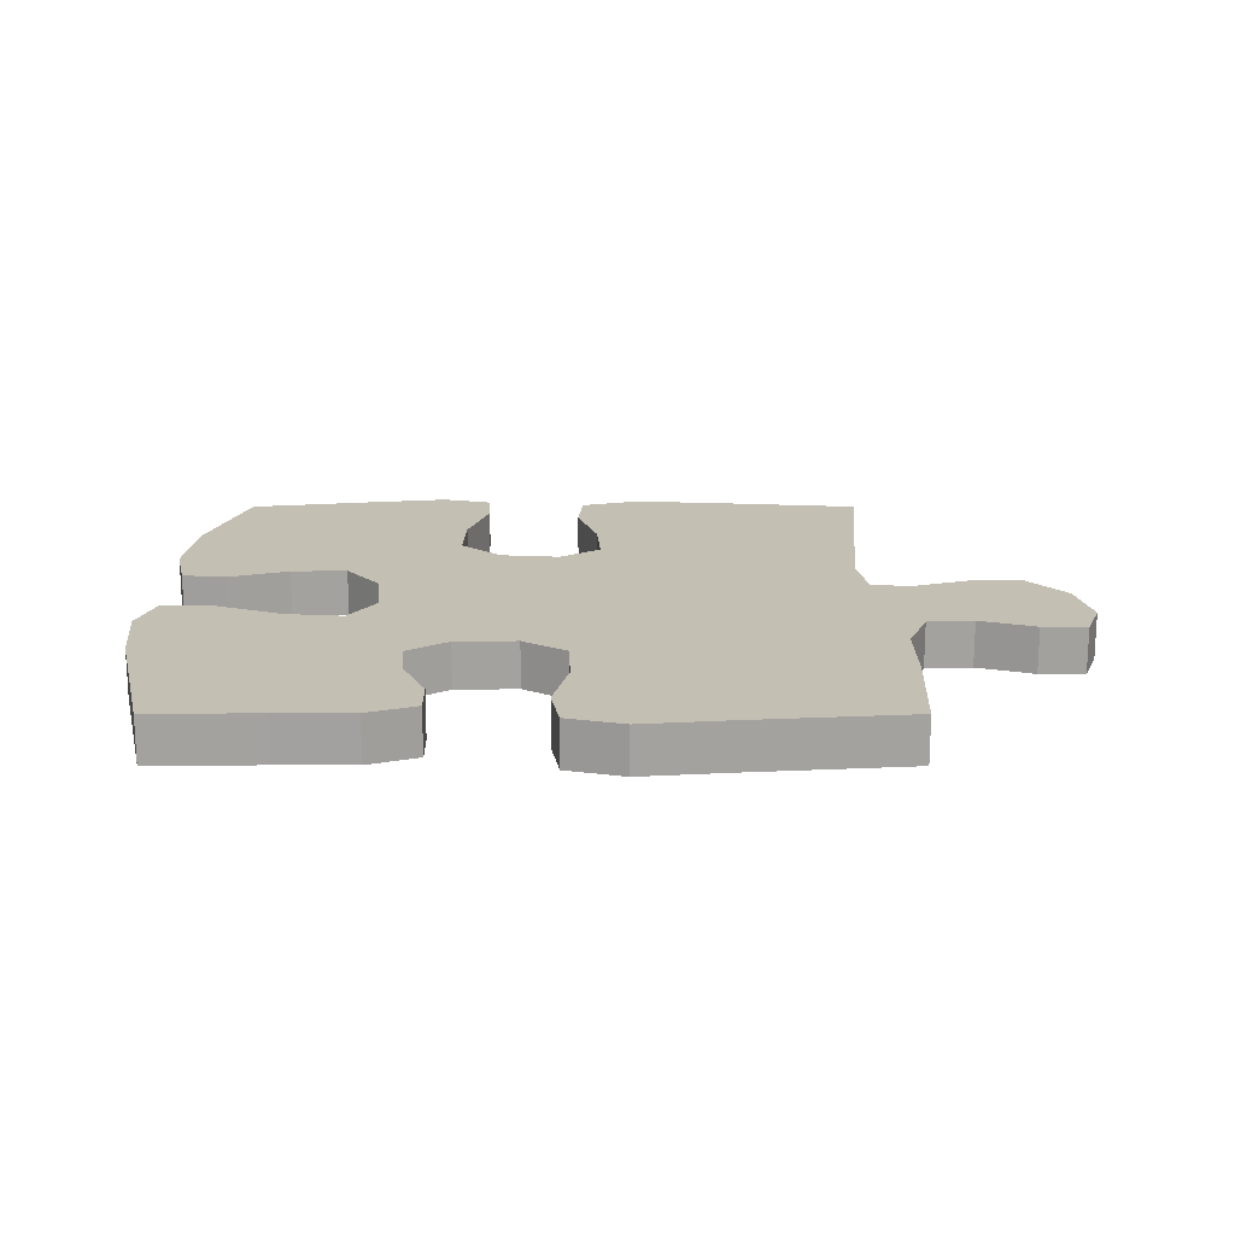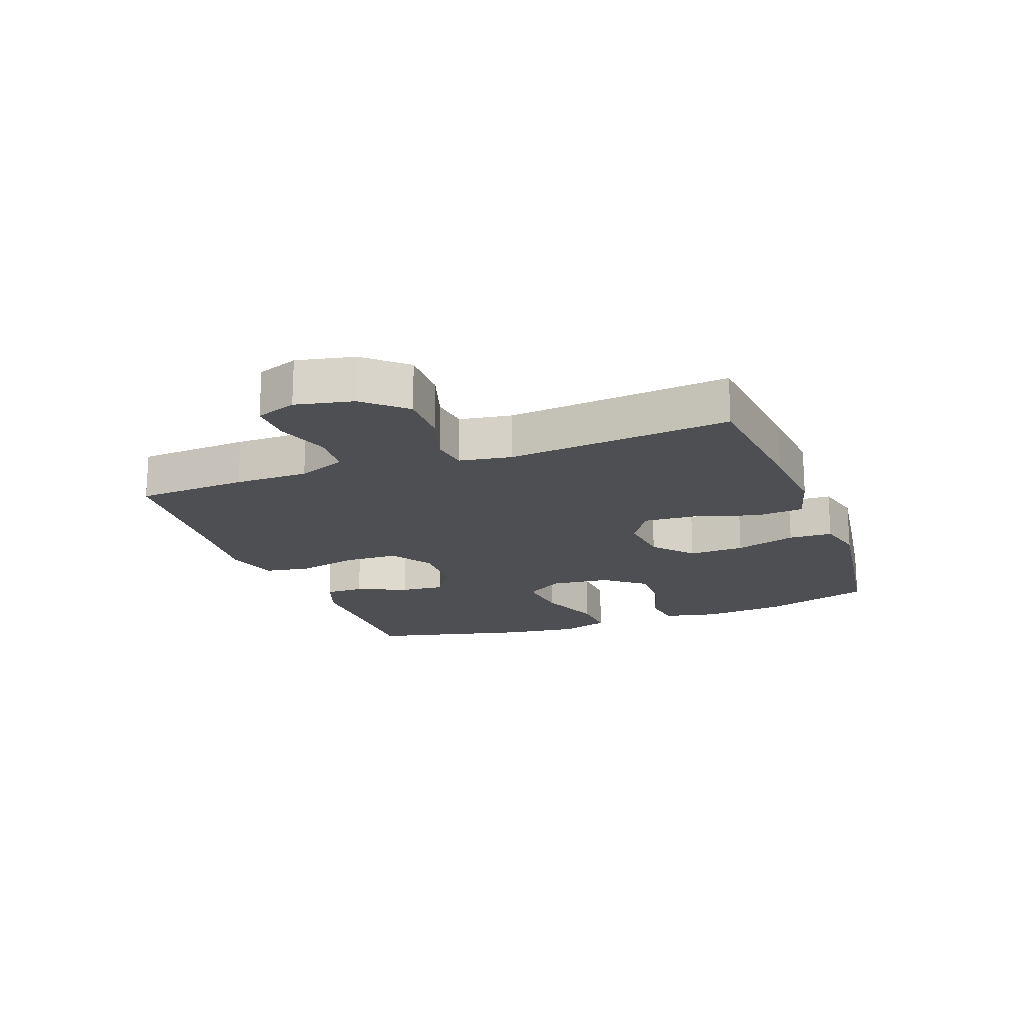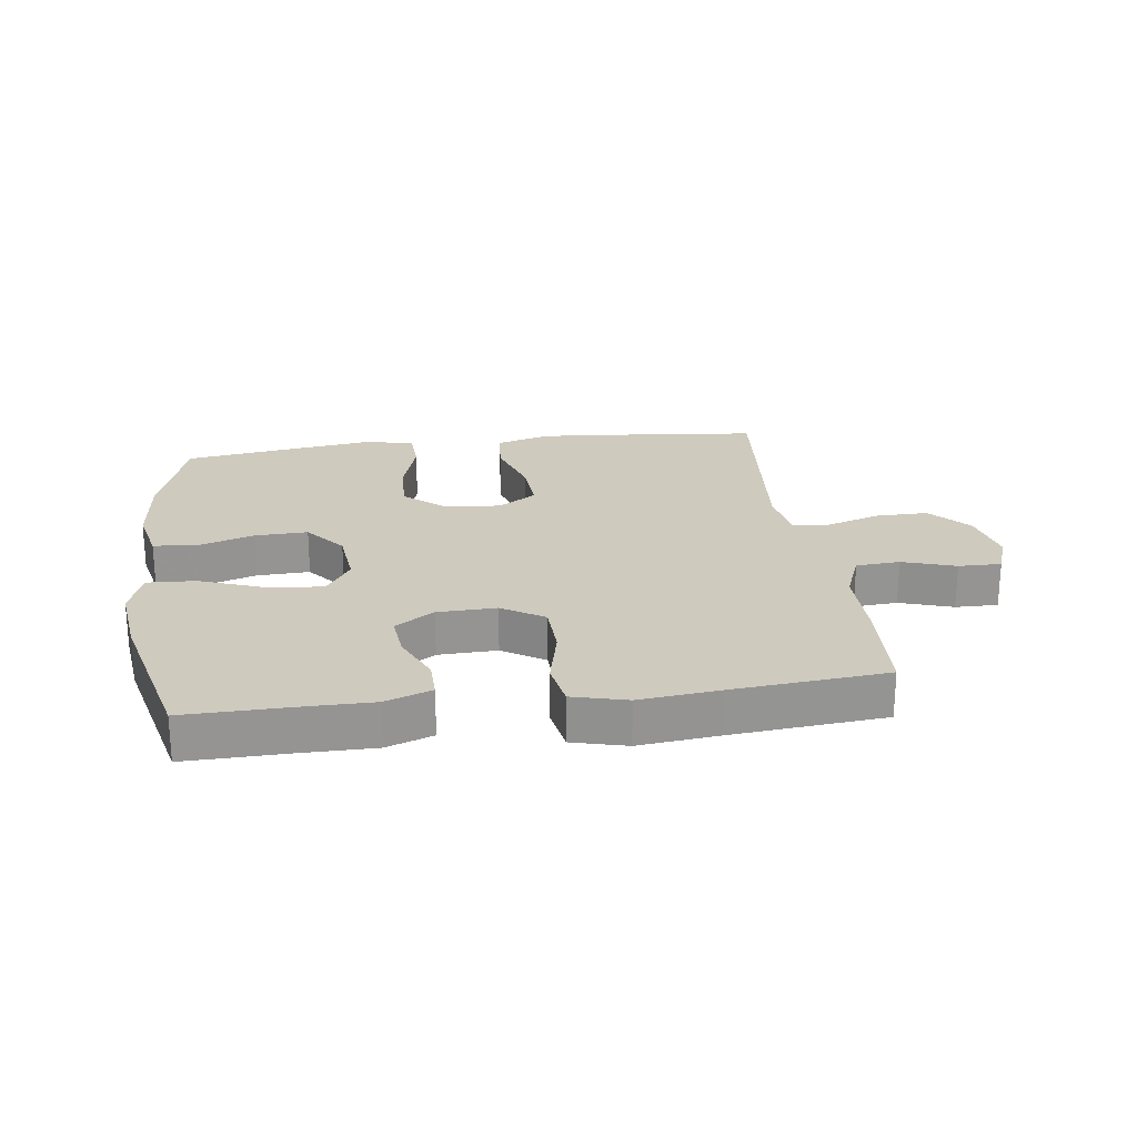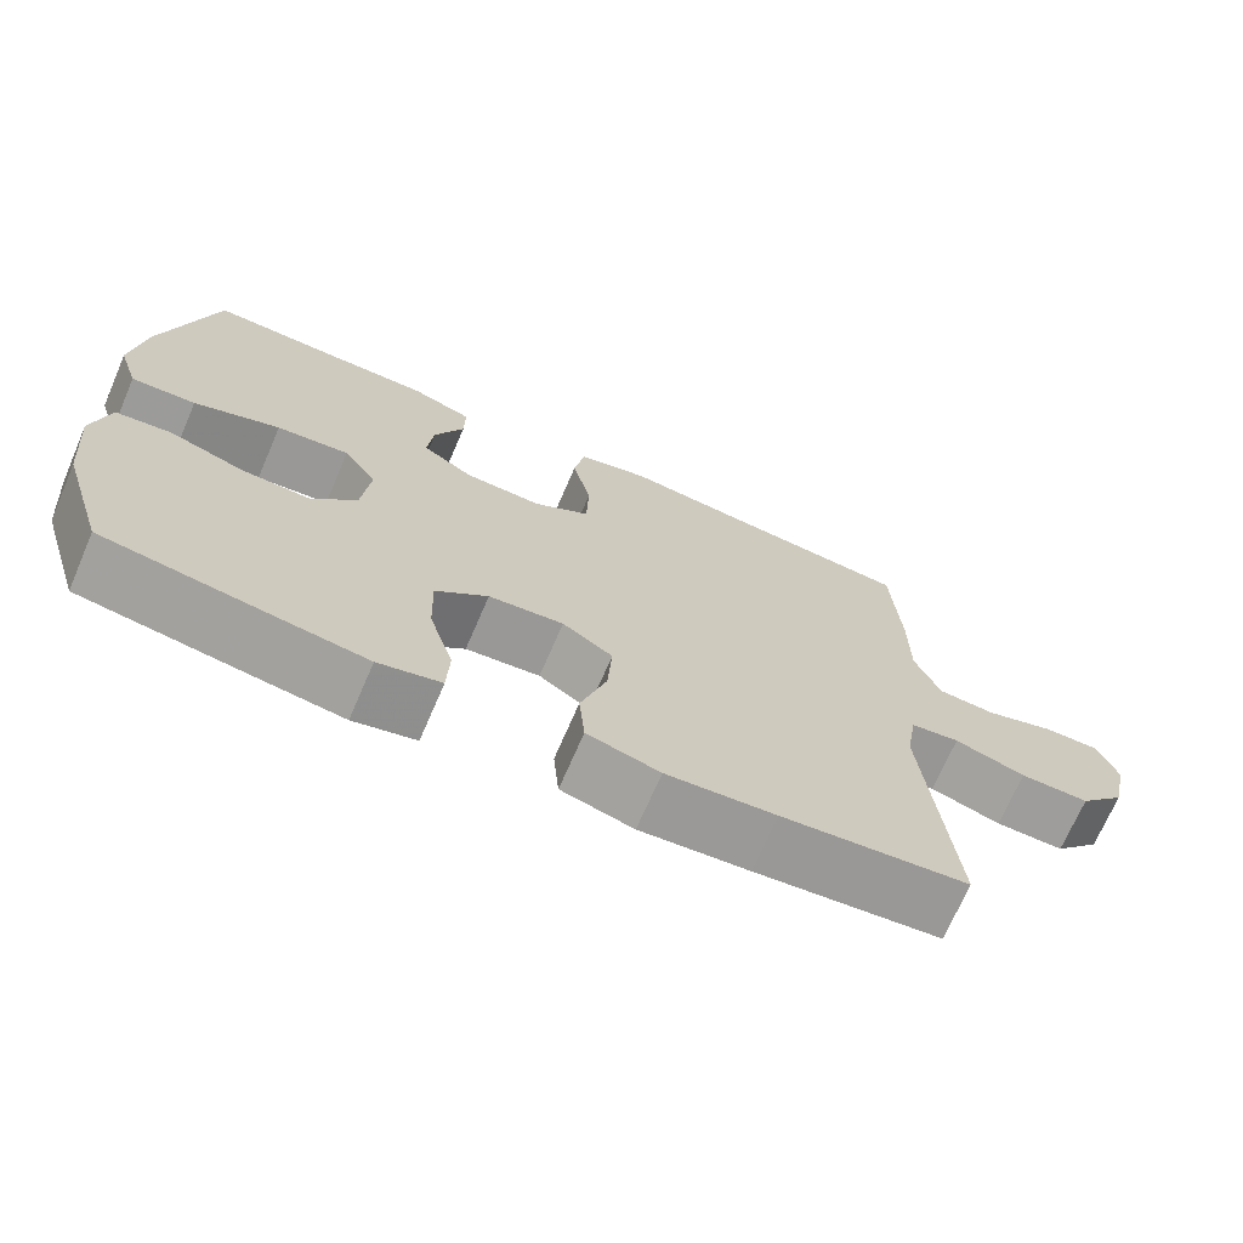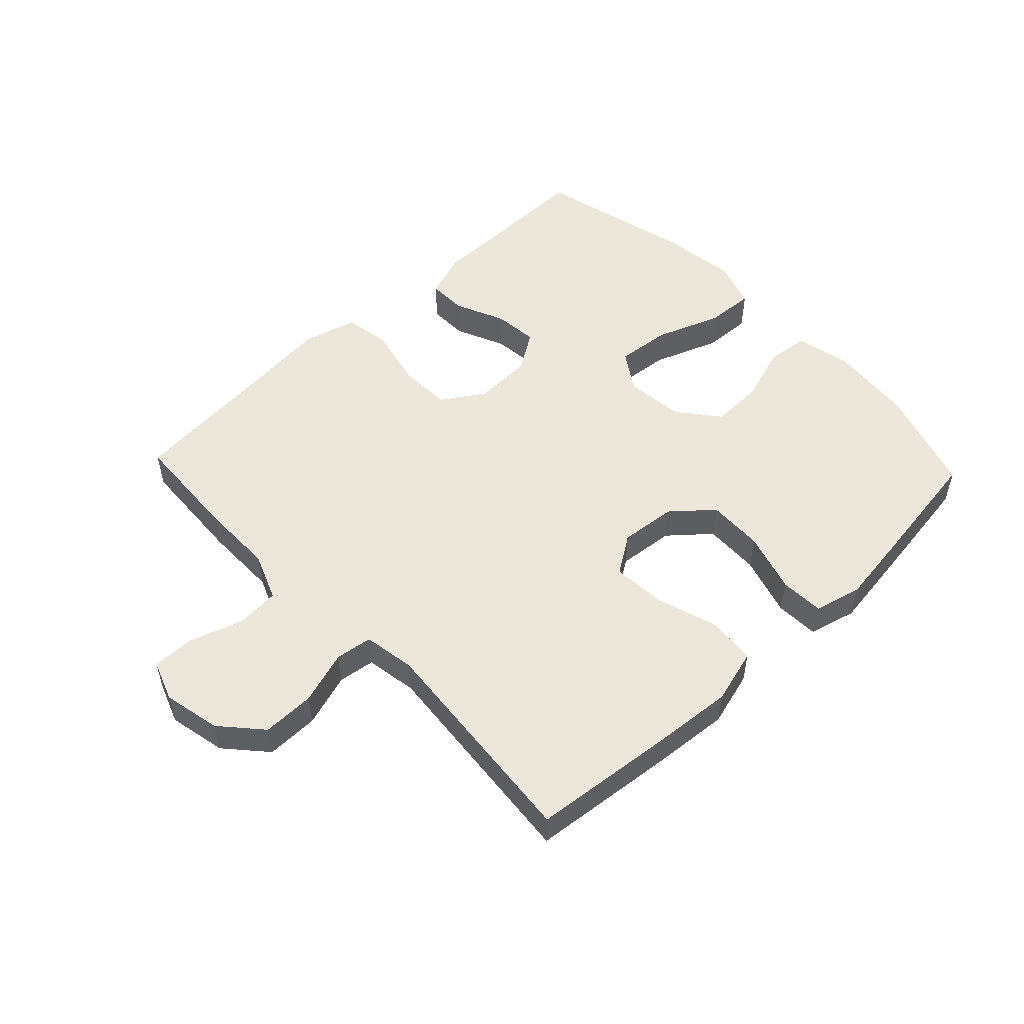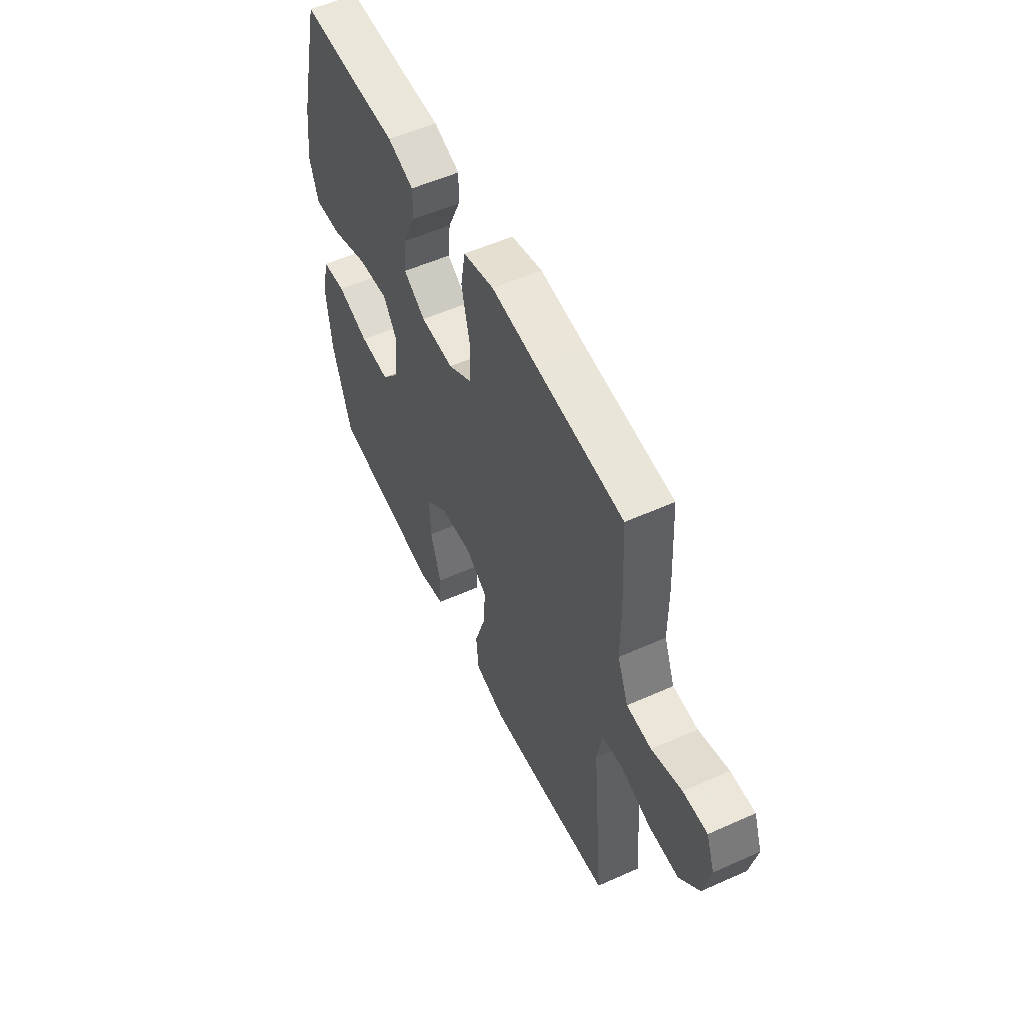
<metadata>
{"format":"obj","ext":"obj","renderer":"f3d","projection":"perspective","resolution":1024,"background":"white","views":[{"elev":17.8,"azim":-0.0,"up":"+Y"},{"elev":-18.1,"azim":110.5,"up":"+Y"},{"elev":23.2,"azim":-7.6,"up":"+Y"},{"elev":-70.5,"azim":-23.4,"up":"+Z"},{"elev":52.3,"azim":136.6,"up":"+Y"},{"elev":54.8,"azim":64.7,"up":"+Z"}]}
</metadata>
<code>
v 0.5 0.07 0.5
v 0.51 0.07 0.321
v 0.51 0.07 0.202
v 0.541 0.07 0.124
v 0.612 0.07 0.119
v 0.698 0.07 0.147
v 0.767 0.07 0.148
v 0.791 0.07 0.082
v 0.771 0.07 -0.011
v 0.713 0.07 -0.076
v 0.628 0.07 -0.075
v 0.541 0.07 -0.047
v 0.481 0.07 -0.055
v 0.467 0.07 -0.139
v 0.5 0.07 -0.5
v 0.272 0.07 -0.523
v 0.138 0.07 -0.534
v 0.049 0.07 -0.509
v 0.042 0.07 -0.431
v 0.074 0.07 -0.33
v 0.08 0.07 -0.243
v 0.018 0.07 -0.202
v -0.074 0.07 -0.211
v -0.138 0.07 -0.266
v -0.135 0.07 -0.357
v -0.105 0.07 -0.456
v -0.108 0.07 -0.527
v -0.185 0.07 -0.546
v -0.305 0.07 -0.529
v -0.5 0.07 -0.5
v -0.555 0.07 -0.326
v -0.568 0.07 -0.191
v -0.548 0.07 -0.102
v -0.48 0.07 -0.094
v -0.388 0.07 -0.124
v -0.302 0.07 -0.127
v -0.249 0.07 -0.061
v -0.239 0.07 0.035
v -0.28 0.07 0.097
v -0.369 0.07 0.088
v -0.474 0.07 0.049
v -0.553 0.07 0.045
v -0.578 0.07 0.121
v -0.563 0.07 0.242
v -0.5 0.07 0.5
v -0.334 0.07 0.497
v -0.216 0.07 0.497
v -0.141 0.07 0.47
v -0.142 0.07 0.407
v -0.178 0.07 0.326
v -0.185 0.07 0.254
v -0.122 0.07 0.213
v -0.027 0.07 0.21
v 0.041 0.07 0.253
v 0.044 0.07 0.34
v 0.021 0.07 0.439
v 0.034 0.07 0.514
v 0.122 0.07 0.537
v 0.251 0.07 0.523
v 0.5 0 0.5
v 0.51 0 0.321
v 0.51 0 0.202
v 0.541 0 0.124
v 0.612 0 0.119
v 0.698 0 0.147
v 0.767 0 0.148
v 0.791 0 0.082
v 0.771 0 -0.011
v 0.713 0 -0.076
v 0.628 0 -0.075
v 0.541 0 -0.047
v 0.481 0 -0.055
v 0.467 0 -0.139
v 0.5 0 -0.5
v 0.272 0 -0.523
v 0.138 0 -0.534
v 0.049 0 -0.509
v 0.042 0 -0.431
v 0.074 0 -0.33
v 0.08 0 -0.243
v 0.018 0 -0.202
v -0.074 0 -0.211
v -0.138 0 -0.266
v -0.135 0 -0.357
v -0.105 0 -0.456
v -0.108 0 -0.527
v -0.185 0 -0.546
v -0.305 0 -0.529
v -0.5 0 -0.5
v -0.555 0 -0.326
v -0.568 0 -0.191
v -0.548 0 -0.102
v -0.48 0 -0.094
v -0.388 0 -0.124
v -0.302 0 -0.127
v -0.249 0 -0.061
v -0.239 0 0.035
v -0.28 0 0.097
v -0.369 0 0.088
v -0.474 0 0.049
v -0.553 0 0.045
v -0.578 0 0.121
v -0.563 0 0.242
v -0.5 0 0.5
v -0.334 0 0.497
v -0.216 0 0.497
v -0.141 0 0.47
v -0.142 0 0.407
v -0.178 0 0.326
v -0.185 0 0.254
v -0.122 0 0.213
v -0.027 0 0.21
v 0.041 0 0.253
v 0.044 0 0.34
v 0.021 0 0.439
v 0.034 0 0.514
v 0.122 0 0.537
v 0.251 0 0.523
f 57 58 59
f 56 57 59
f 55 56 59
f 1 2 3
f 59 1 3
f 55 59 3
f 54 55 3
f 53 54 3 4
f 52 53 4
f 48 49 50
f 47 48 50
f 46 47 50
f 46 50 51
f 45 46 51
f 44 45 51
f 43 44 51
f 42 43 51
f 41 42 51
f 40 41 51
f 39 40 51 52
f 33 34 35
f 32 33 35
f 31 32 35
f 30 31 35
f 29 30 35
f 28 29 35
f 27 28 35
f 26 27 35
f 25 26 35
f 24 25 35 36
f 23 24 36 37
f 18 19 20
f 17 18 20
f 16 17 20
f 15 16 20
f 14 15 20
f 13 14 20 21
f 10 11 12
f 9 10 12
f 8 9 12
f 7 8 12
f 6 7 12
f 5 6 12
f 4 5 12 13
f 13 21 22
f 4 13 22
f 52 4 22
f 39 52 22
f 38 39 22
f 22 23 37 38
f 118 117 116
f 118 116 115
f 118 115 114
f 62 61 60
f 62 60 118
f 62 118 114
f 62 114 113
f 63 62 113 112
f 63 112 111
f 109 108 107
f 109 107 106
f 109 106 105
f 110 109 105
f 110 105 104
f 110 104 103
f 110 103 102
f 110 102 101
f 110 101 100
f 110 100 99
f 111 110 99 98
f 94 93 92
f 94 92 91
f 94 91 90
f 94 90 89
f 94 89 88
f 94 88 87
f 94 87 86
f 94 86 85
f 94 85 84
f 95 94 84 83
f 96 95 83 82
f 79 78 77
f 79 77 76
f 79 76 75
f 79 75 74
f 79 74 73
f 80 79 73 72
f 71 70 69
f 71 69 68
f 71 68 67
f 71 67 66
f 71 66 65
f 71 65 64
f 72 71 64 63
f 81 80 72
f 81 72 63
f 81 63 111
f 81 111 98
f 81 98 97
f 97 96 82 81
f 1 60 61 2
f 2 61 62 3
f 3 62 63 4
f 4 63 64 5
f 5 64 65 6
f 6 65 66 7
f 7 66 67 8
f 8 67 68 9
f 9 68 69 10
f 10 69 70 11
f 11 70 71 12
f 12 71 72 13
f 13 72 73 14
f 14 73 74 15
f 15 74 75 16
f 16 75 76 17
f 17 76 77 18
f 18 77 78 19
f 19 78 79 20
f 20 79 80 21
f 21 80 81 22
f 22 81 82 23
f 23 82 83 24
f 24 83 84 25
f 25 84 85 26
f 26 85 86 27
f 27 86 87 28
f 28 87 88 29
f 29 88 89 30
f 30 89 90 31
f 31 90 91 32
f 32 91 92 33
f 33 92 93 34
f 34 93 94 35
f 35 94 95 36
f 36 95 96 37
f 37 96 97 38
f 38 97 98 39
f 39 98 99 40
f 40 99 100 41
f 41 100 101 42
f 42 101 102 43
f 43 102 103 44
f 44 103 104 45
f 45 104 105 46
f 46 105 106 47
f 47 106 107 48
f 48 107 108 49
f 49 108 109 50
f 50 109 110 51
f 51 110 111 52
f 52 111 112 53
f 53 112 113 54
f 54 113 114 55
f 55 114 115 56
f 56 115 116 57
f 57 116 117 58
f 58 117 118 59
f 59 118 60 1

</code>
